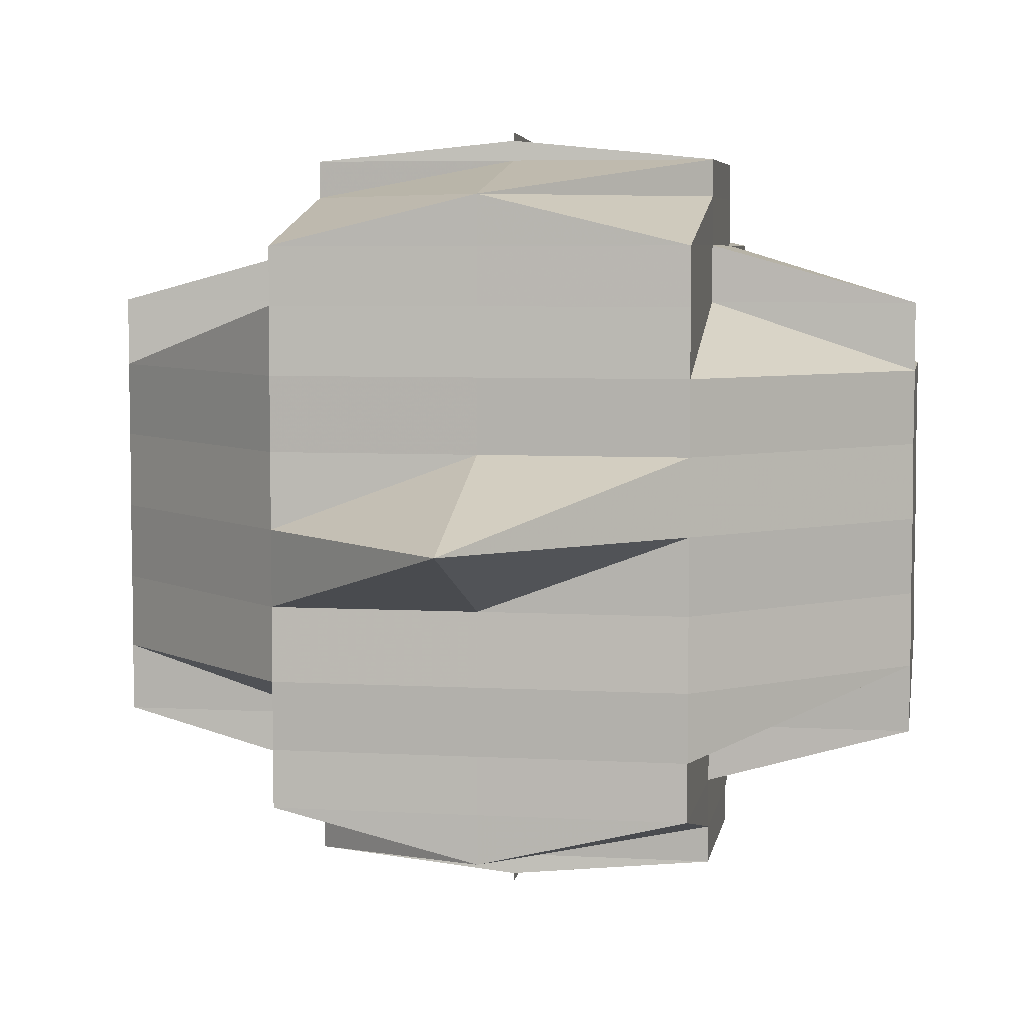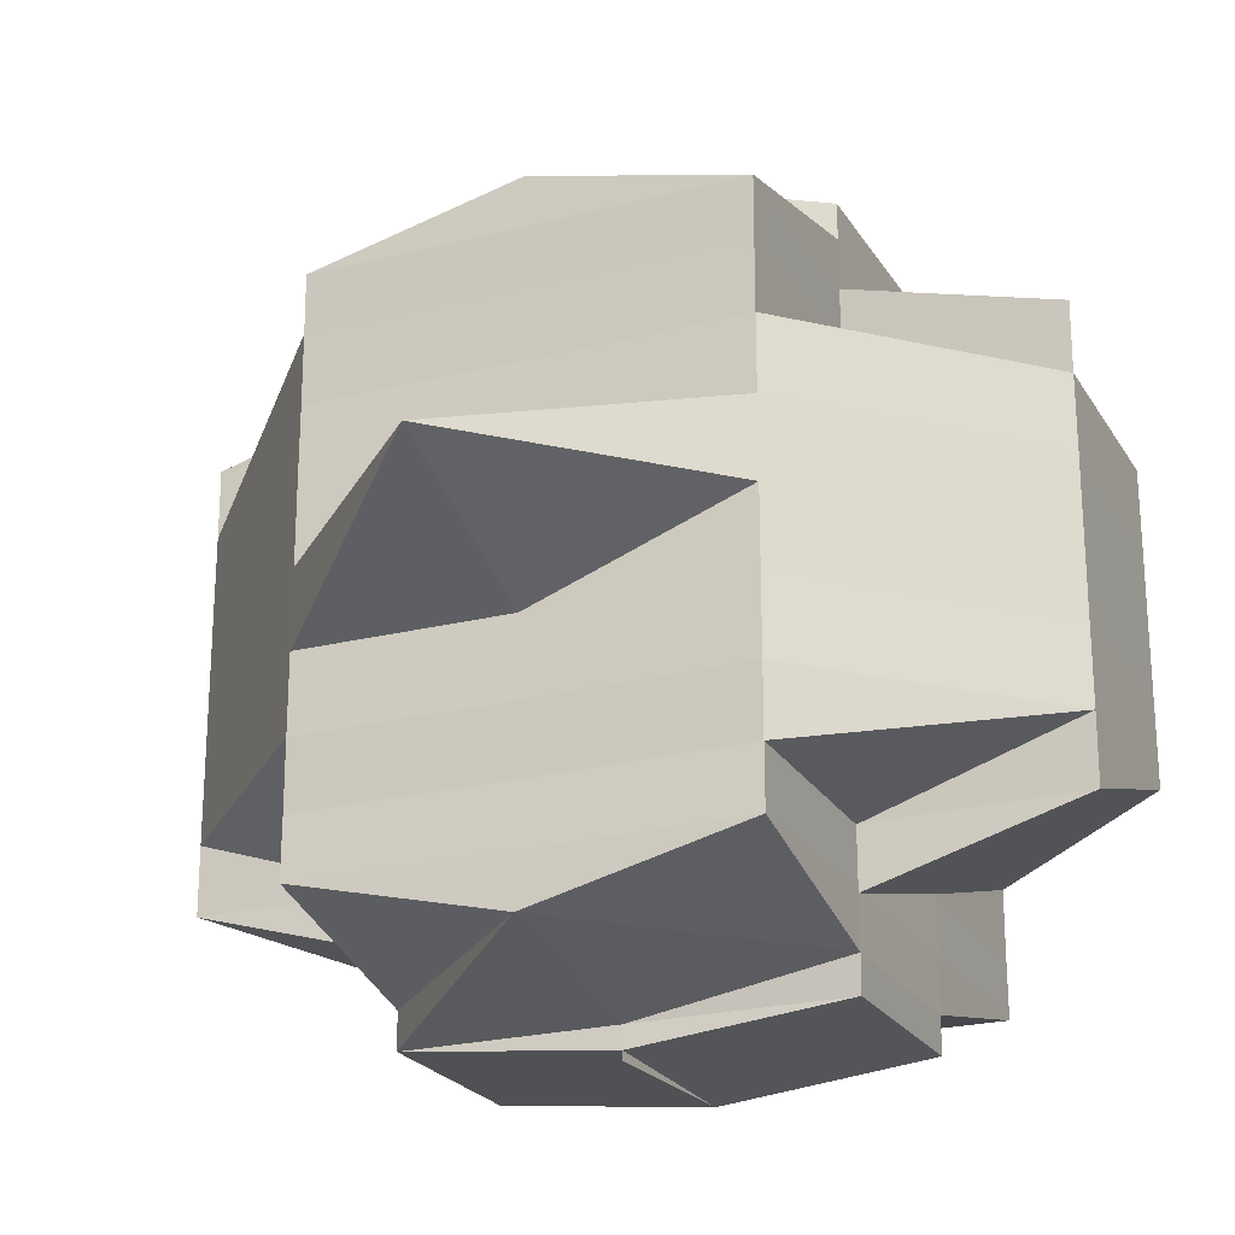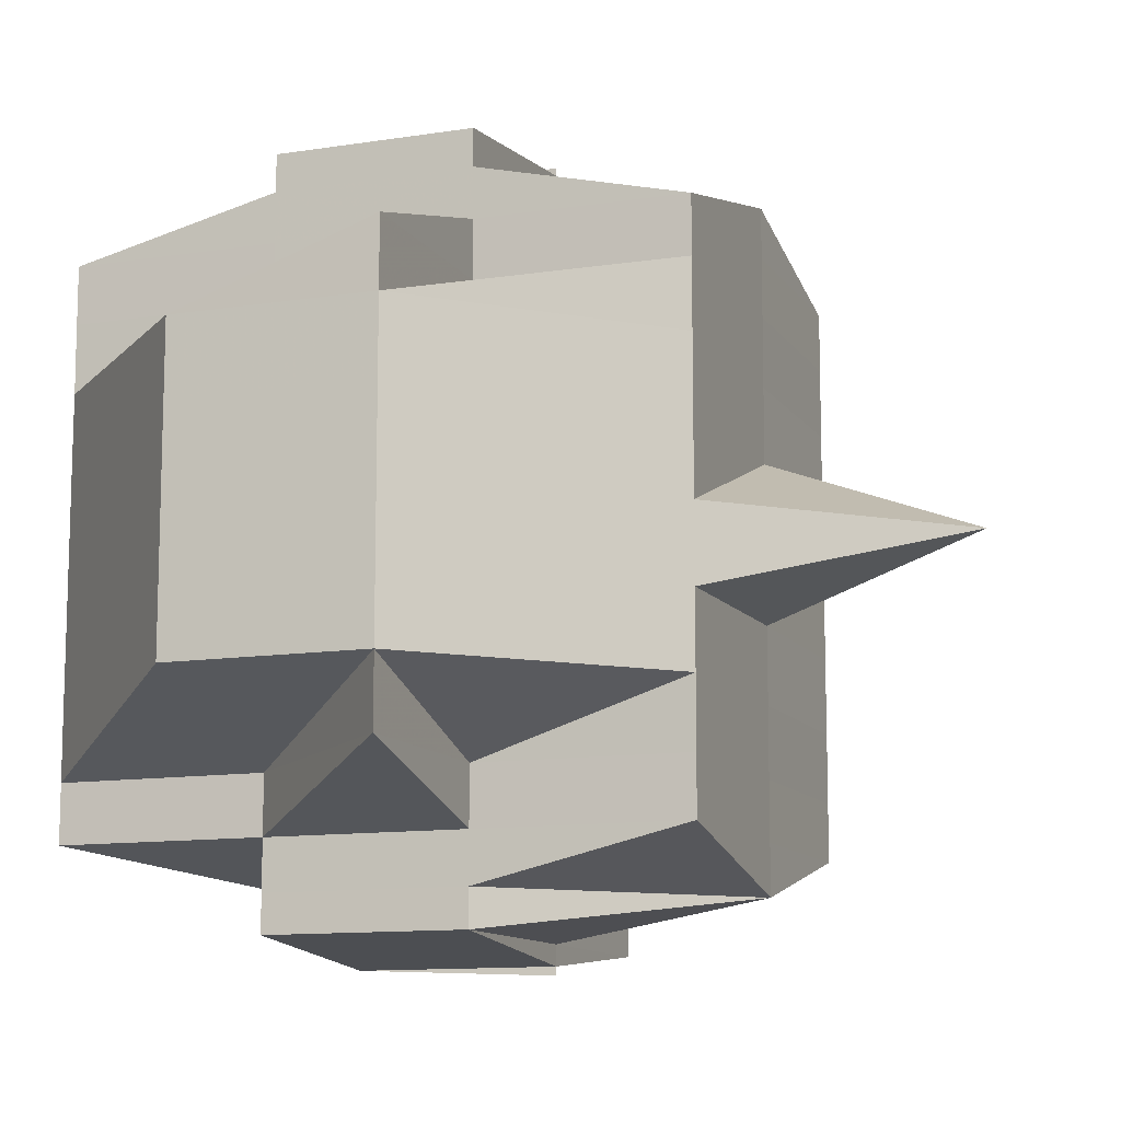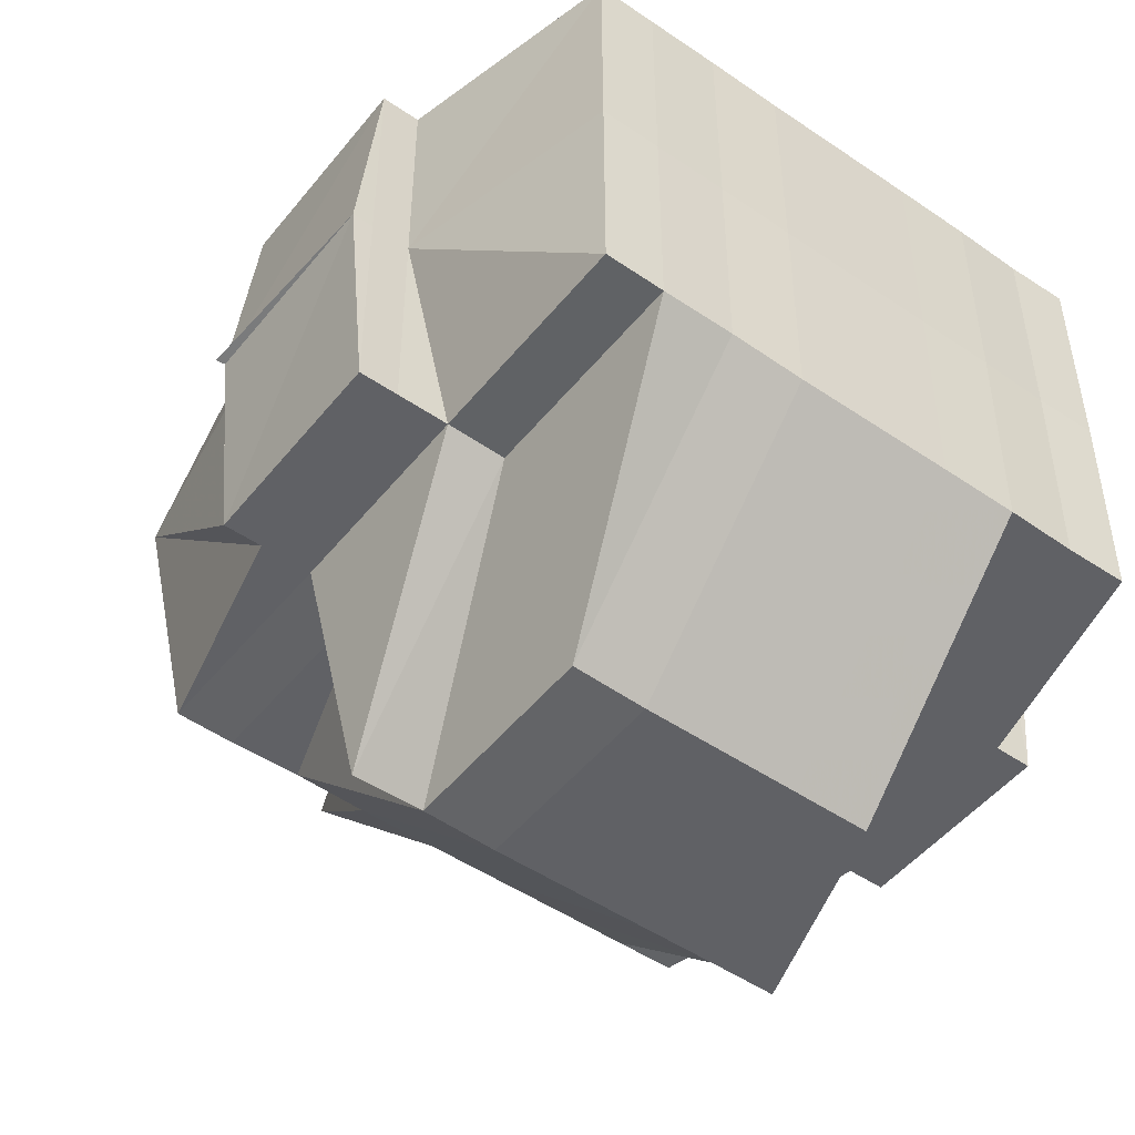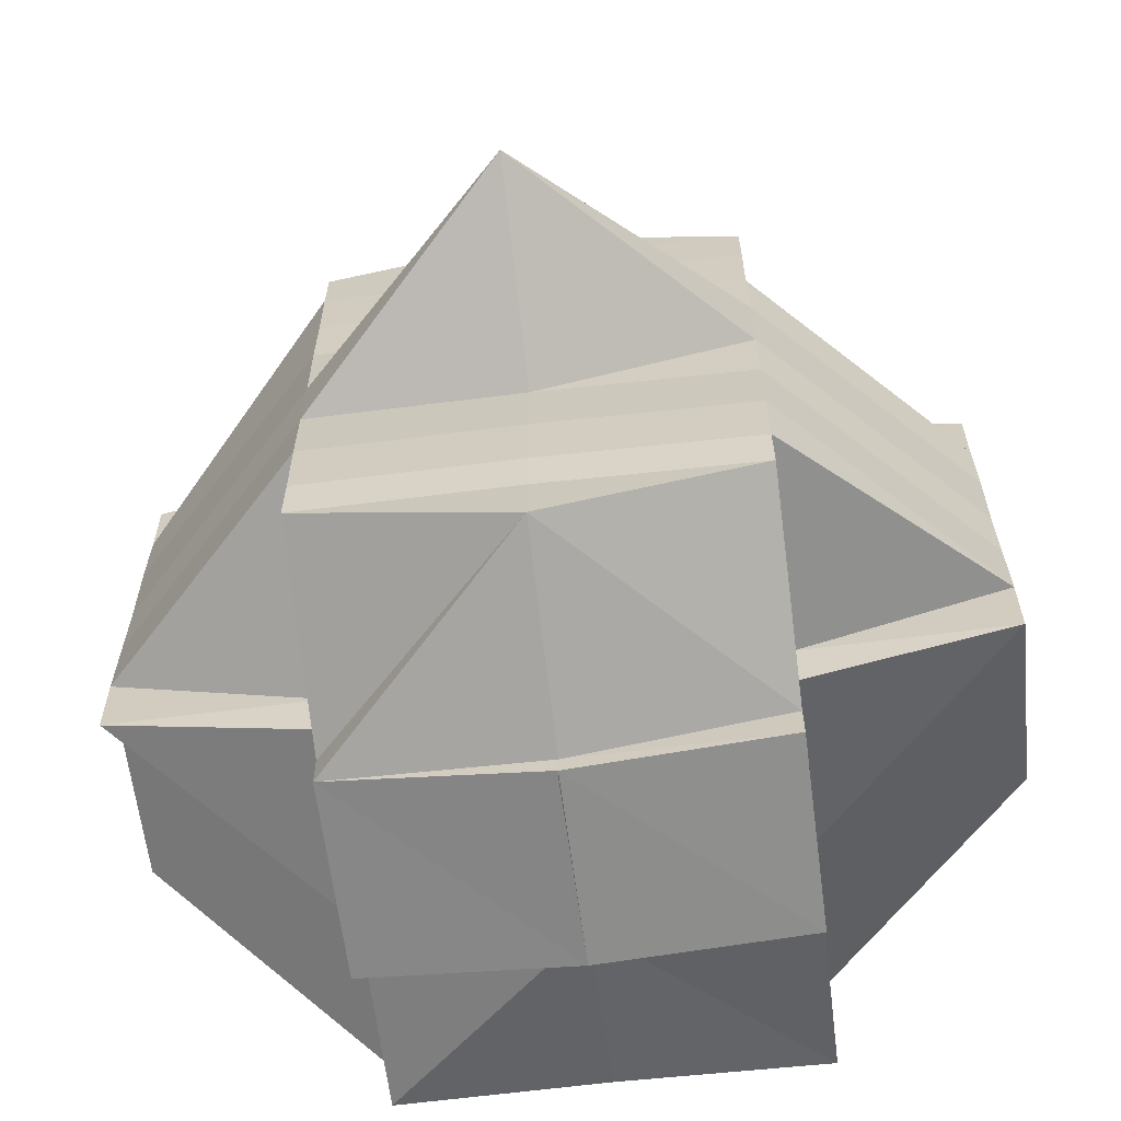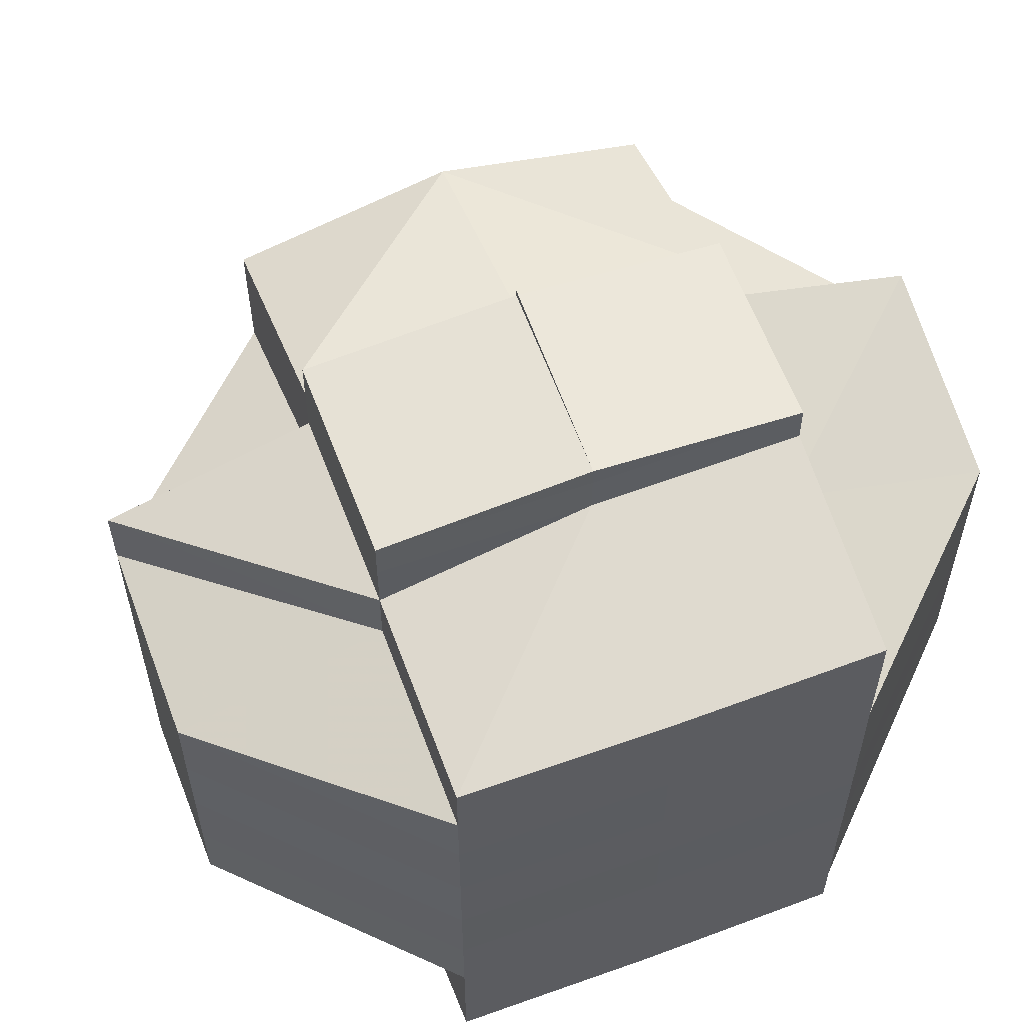
<metadata>
{"format":"obj","ext":"obj","renderer":"f3d","projection":"perspective","resolution":1024,"background":"white","views":[{"elev":5.8,"azim":99.8,"up":"+Z"},{"elev":-23.1,"azim":113.7,"up":"+Z"},{"elev":-11.4,"azim":20.8,"up":"+Z"},{"elev":-49.3,"azim":-127.3,"up":"+Y"},{"elev":-63.8,"azim":97.2,"up":"+Z"},{"elev":58.9,"azim":-110.3,"up":"+Z"}]}
</metadata>
<code>
o 4225
v 2229 1904 10.65
v 2229 1904 10.65
v 2229 1904 10.65
v 2229 1904 10.65
v 2229 1904 10.65
v 2229 1904 10.65
v 2229 1904 10.65
v 2229 1904 10.65
v 2229 1904 10.65
v 2229 1904 10.65
v 2229 1904 10.65
v 2229 1904 10.65
v 2229 1904 10.65
v 2229 1904 10.65
v 2229 1904 10.65
v 2229 1904 10.65
v 2229 1904 10.65
v 2229 1904 10.65
v 2229 1904 10.66
v 2229 1904 10.65
v 2229 1904 10.65
v 2229 1904 10.65
v 2229 1904 10.65
v 2229 1904 10.66
v 2229 1904 10.65
v 2229 1904 10.66
v 2229 1904 10.66
v 2229 1904 10.66
v 2229 1904 10.66
v 2229 1904 10.66
v 2229 1904 10.66
v 2229 1904 10.66
v 2229 1904 10.66
v 2229 1904 10.66
v 2229 1904 10.65
v 2229 1904 10.66
v 2229 1904 10.66
v 2229 1904 10.66
v 2229 1904 10.66
v 2229 1904 10.66
v 2229 1904 10.66
v 2229 1904 10.66
v 2229 1904 10.66
v 2229 1904 10.66
v 2229 1904 10.66
v 2229 1904 10.66
v 2229 1904 10.66
v 2229 1904 10.66
v 2229 1904 10.66
v 2229 1904 10.67
v 2229 1904 10.67
v 2229 1904 10.67
v 2229 1904 10.67
v 2229 1904 10.67
v 2229 1904 10.66
v 2229 1904 10.67
v 2229 1904 10.67
v 2229 1904 10.67
v 2229 1904 10.67
v 2229 1904 10.66
v 2229 1904 10.67
v 2229 1904 10.66
v 2229 1904 10.66
v 2229 1904 10.66
v 2229 1904 10.66
v 2229 1904 10.66
v 2229 1904 10.67
v 2229 1904 10.66
v 2229 1904 10.66
v 2229 1904 10.66
v 2229 1904 10.66
v 2229 1904 10.66
v 2229 1904 10.66
v 2229 1904 10.66
v 2229 1904 10.65
v 2229 1904 10.65
v 2229 1904 10.65
v 2229 1904 10.65
v 2229 1904 10.65
v 2229 1904 10.66
v 2229 1904 10.66
v 2229 1904 10.66
v 2229 1904 10.66
v 2229 1904 10.66
v 2229 1904 10.65
v 2229 1904 10.66
v 2229 1904 10.65
v 2229 1904 10.66
v 2229 1904 10.66
v 2229 1904 10.66
v 2229 1904 10.65
v 2229 1904 10.65
v 2229 1904 10.65
v 2229 1904 10.66
v 2229 1904 10.66
v 2229 1904 10.66
v 2229 1904 10.66
v 2229 1904 10.66
v 2229 1904 10.65
v 2229 1904 10.65
v 2229 1904 10.66
v 2229 1904 10.66
v 2229 1904 10.65
v 2229 1904 10.65
v 2229 1904 10.66
v 2229 1904 10.66
v 2229 1904 10.66
v 2229 1904 10.66
v 2229 1904 10.66
v 2229 1904 10.67
v 2229 1904 10.67
v 2229 1904 10.67
v 2229 1904 10.67
v 2229 1904 10.66
v 2229 1904 10.67
v 2229 1904 10.67
v 2229 1904 10.67
v 2229 1904 10.68
v 2229 1904 10.68
v 2229 1904 10.68
v 2229 1904 10.67
v 2229 1904 10.68
v 2229 1904 10.68
v 2229 1904 10.68
v 2229 1904 10.68
v 2229 1904 10.68
v 2229 1904 10.68
v 2229 1904 10.68
v 2229 1904 10.68
v 2229 1904 10.68
v 2229 1904 10.68
v 2229 1904 10.68
v 2229 1904 10.68
v 2229 1904 10.68
v 2229 1904 10.68
v 2229 1904 10.68
v 2229 1904 10.68
v 2229 1904 10.68
v 2229 1904 10.69
v 2229 1904 10.69
v 2229 1904 10.69
v 2229 1904 10.68
v 2229 1904 10.69
v 2229 1904 10.68
v 2229 1904 10.69
v 2229 1904 10.69
v 2229 1904 10.69
v 2229 1904 10.69
v 2229 1904 10.69
v 2229 1904 10.68
v 2229 1904 10.68
v 2229 1904 10.68
v 2229 1904 10.68
v 2229 1904 10.68
v 2229 1904 10.68
v 2229 1904 10.68
v 2229 1904 10.68
v 2229 1904 10.68
v 2229 1904 10.68
v 2229 1904 10.67
v 2229 1904 10.68
v 2229 1904 10.67
v 2229 1904 10.67
v 2229 1904 10.67
v 2229 1904 10.67
v 2229 1904 10.68
v 2229 1904 10.68
v 2229 1904 10.68
v 2229 1904 10.68
v 2229 1904 10.66
v 2229 1904 10.66
v 2229 1904 10.66
v 2229 1904 10.68
v 2229 1904 10.66
v 2229 1904 10.66
v 2229 1904 10.66
v 2229 1904 10.66
v 2229 1904 10.67
v 2229 1904 10.67
v 2229 1904 10.67
v 2229 1904 10.67
v 2229 1904 10.68
v 2229 1904 10.67
v 2229 1904 10.68
v 2229 1904 10.68
v 2229 1904 10.68
v 2229 1904 10.68
v 2229 1904 10.68
v 2229 1904 10.68
v 2229 1904 10.68
v 2229 1904 10.68
v 2229 1904 10.68
v 2229 1904 10.69
v 2229 1904 10.68
v 2229 1904 10.67
v 2229 1904 10.68
v 2229 1904 10.68
v 2229 1904 10.68
v 2229 1904 10.68
v 2229 1904 10.68
v 2229 1904 10.68
v 2229 1904 10.68
v 2229 1904 10.68
v 2229 1904 10.68
v 2229 1904 10.68
v 2229 1904 10.68
v 2229 1904 10.68
v 2229 1904 10.68
v 2229 1904 10.69
v 2229 1904 10.68
v 2229 1904 10.69
v 2229 1904 10.68
v 2229 1904 10.69
v 2229 1904 10.68
v 2229 1904 10.69
v 2229 1904 10.69
v 2229 1904 10.69
v 2229 1904 10.69
v 2229 1904 10.69
v 2229 1904 10.69
v 2229 1904 10.69
v 2229 1904 10.69
v 2229 1904 10.69
v 2229 1904 10.69
v 2229 1904 10.69
v 2229 1904 10.69
v 2229 1904 10.69
v 2229 1904 10.69
v 2229 1904 10.68
v 2229 1904 10.69
v 2229 1904 10.69
v 2229 1904 10.69
v 2229 1904 10.69
v 2229 1904 10.69
v 2229 1904 10.69
v 2229 1904 10.69
v 2229 1904 10.69
v 2229 1904 10.69
v 2229 1904 10.69
v 2229 1904 10.69
v 2229 1904 10.69
v 2229 1904 10.65
v 2229 1904 10.65
v 2229 1904 10.65
v 2229 1904 10.65
v 2229 1904 10.65
v 2229 1904 10.66
v 2229 1904 10.66
v 2229 1904 10.66
v 2229 1904 10.66
v 2229 1904 10.66
v 2229 1904 10.66
v 2229 1904 10.66
v 2229 1904 10.66
v 2229 1904 10.68
v 2229 1904 10.68
v 2229 1904 10.68
v 2229 1904 10.68
v 2229 1904 10.68
v 2229 1904 10.68
v 2229 1904 10.68
v 2229 1904 10.68
v 2229 1904 10.68
v 2229 1904 10.68
v 2229 1904 10.68
v 2229 1904 10.69
v 2229 1904 10.69
v 2229 1904 10.69
v 2229 1904 10.69
v 2229 1904 10.69
f 1 2 3
f 4 5 3
f 1 6 7
f 6 8 9
f 4 10 11
f 10 12 13
f 14 15 9
f 16 14 7
f 17 18 14
f 18 19 20
f 21 22 15
f 14 21 23
f 21 24 22
f 25 21 14
f 26 27 24
f 28 29 27
f 26 28 30
f 31 28 26
f 32 33 21
f 34 32 35
f 33 36 21
f 33 26 36
f 37 38 33
f 39 26 33
f 39 31 26
f 40 31 39
f 41 40 39
f 41 39 42
f 43 41 42
f 42 44 45
f 46 47 42
f 47 48 41
f 49 40 41
f 49 50 40
f 40 51 31
f 50 51 40
f 51 52 31
f 31 52 28
f 50 53 51
f 52 54 28
f 28 54 55
f 51 56 52
f 53 56 51
f 52 57 54
f 56 57 52
f 54 58 55
f 57 59 54
f 54 59 58
f 55 58 60
f 57 61 59
f 55 60 62
f 62 60 63
f 60 64 65
f 62 65 66
f 58 67 60
f 68 69 62
f 60 67 70
f 71 68 72
f 30 62 72
f 72 62 73
f 74 72 75
f 72 73 76
f 77 72 76
f 77 78 79
f 73 80 76
f 81 82 80
f 82 83 84
f 76 80 85
f 80 86 85
f 76 85 87
f 88 89 86
f 86 90 85
f 91 92 87
f 85 90 93
f 86 94 90
f 84 94 86
f 90 95 93
f 93 95 25
f 96 97 95
f 95 98 99
f 93 99 100
f 97 101 102
f 103 93 16
f 104 93 103
f 102 105 106
f 107 106 108
f 109 49 102
f 109 110 49
f 110 50 49
f 111 110 109
f 110 112 50
f 112 53 50
f 113 112 110
f 111 113 110
f 114 111 109
f 113 115 112
f 112 116 53
f 115 116 112
f 116 117 53
f 53 117 56
f 115 118 116
f 116 119 117
f 118 119 116
f 119 120 117
f 117 121 56
f 117 120 121
f 56 121 57
f 119 122 120
f 121 61 57
f 120 123 121
f 121 123 61
f 122 124 125
f 126 127 124
f 128 122 119
f 118 128 119
f 128 129 122
f 130 128 118
f 131 132 130
f 133 129 128
f 134 135 128
f 136 134 118
f 129 137 138
f 133 139 129
f 129 139 126
f 140 139 133
f 139 141 126
f 126 141 142
f 139 143 141
f 142 141 144
f 141 145 144
f 146 147 145
f 147 148 149
f 144 149 150
f 144 150 151
f 142 144 152
f 152 151 153
f 152 144 154
f 155 156 152
f 157 155 123
f 158 152 123
f 123 152 159
f 123 159 61
f 61 159 160
f 61 160 59
f 159 161 160
f 59 160 162
f 59 162 58
f 58 162 67
f 160 163 162
f 160 161 163
f 162 164 67
f 162 163 164
f 67 164 165
f 67 165 70
f 166 167 161
f 167 168 169
f 154 169 161
f 70 165 170
f 70 170 84
f 84 170 94
f 94 171 172
f 161 169 173
f 170 114 94
f 114 174 171
f 94 114 175
f 175 176 177
f 161 173 163
f 170 178 114
f 165 178 170
f 178 111 114
f 165 179 178
f 178 180 111
f 179 180 178
f 180 113 111
f 164 179 165
f 180 181 113
f 181 115 113
f 181 182 115
f 182 118 115
f 183 181 180
f 179 183 180
f 184 182 181
f 183 184 181
f 184 185 182
f 186 185 187
f 185 188 189
f 190 191 188
f 192 193 190
f 194 184 183
f 195 183 179
f 195 194 183
f 164 195 179
f 163 195 164
f 163 173 195
f 173 194 195
f 194 196 184
f 173 197 194
f 197 196 194
f 169 197 173
f 197 198 196
f 196 198 199
f 169 200 197
f 196 201 202
f 198 203 201
f 204 198 205
f 206 200 169
f 200 207 208
f 206 209 200
f 200 209 210
f 210 211 212
f 213 209 214
f 215 216 209
f 217 218 209
f 209 218 219
f 216 220 218
f 220 221 222
f 223 220 224
f 218 225 226
f 218 226 227
f 228 227 229
f 224 143 230
f 143 231 232
f 143 232 233
f 234 235 143
f 236 235 237
f 235 238 239
f 240 234 140
f 193 240 140
f 140 222 241
f 219 140 190
f 190 140 133
f 242 87 11
f 243 244 242
f 87 245 246
f 87 246 13
f 247 248 249
f 250 251 248
f 252 253 254
f 255 256 257
f 258 259 256
f 260 261 262
f 263 264 265
f 266 267 268
f 269 267 270

</code>
